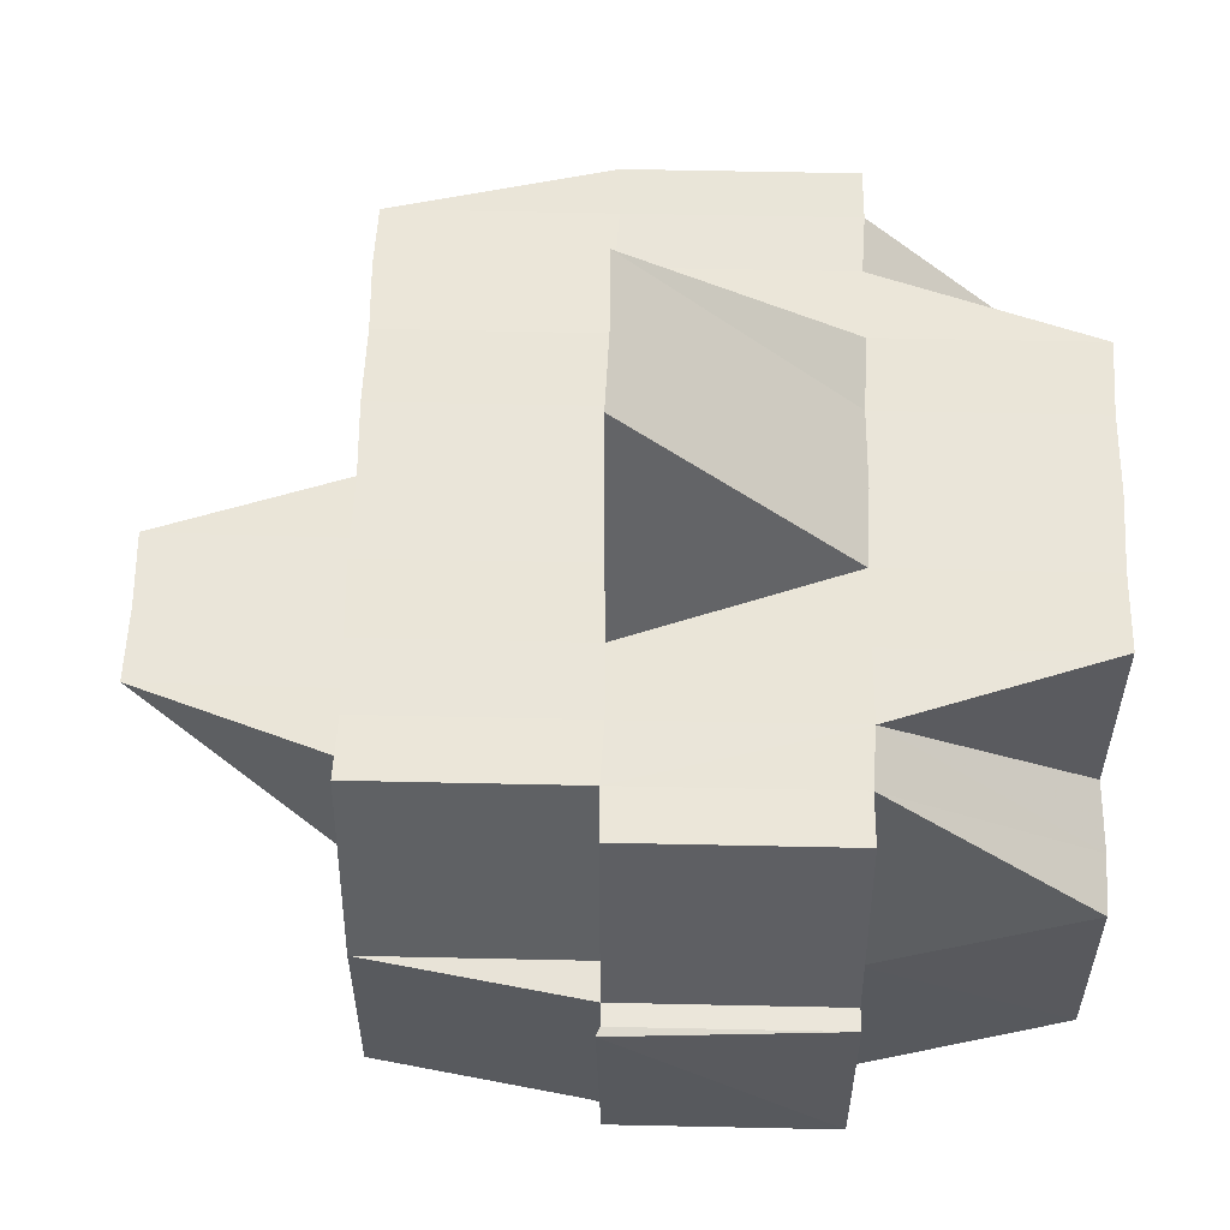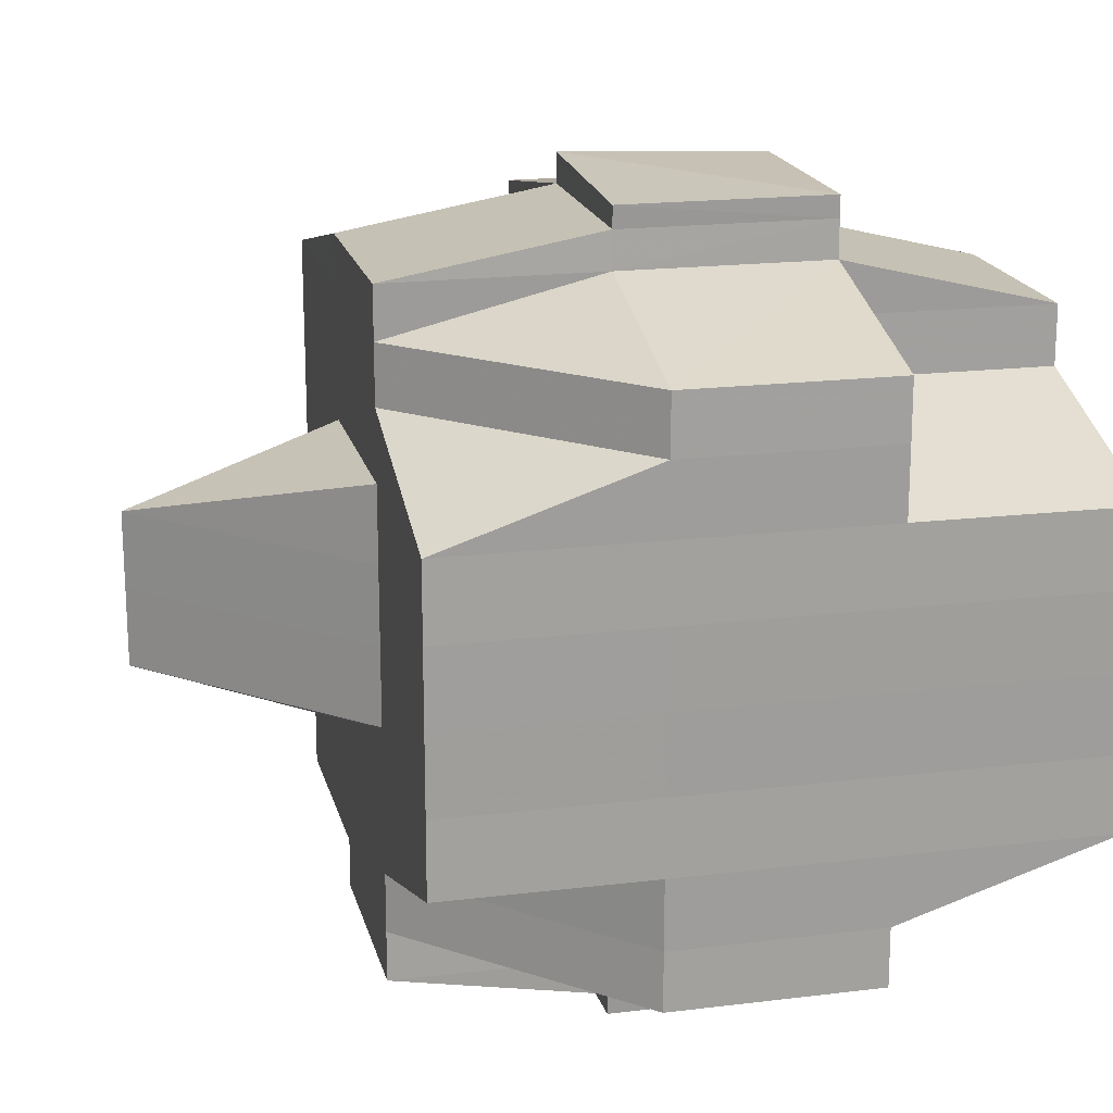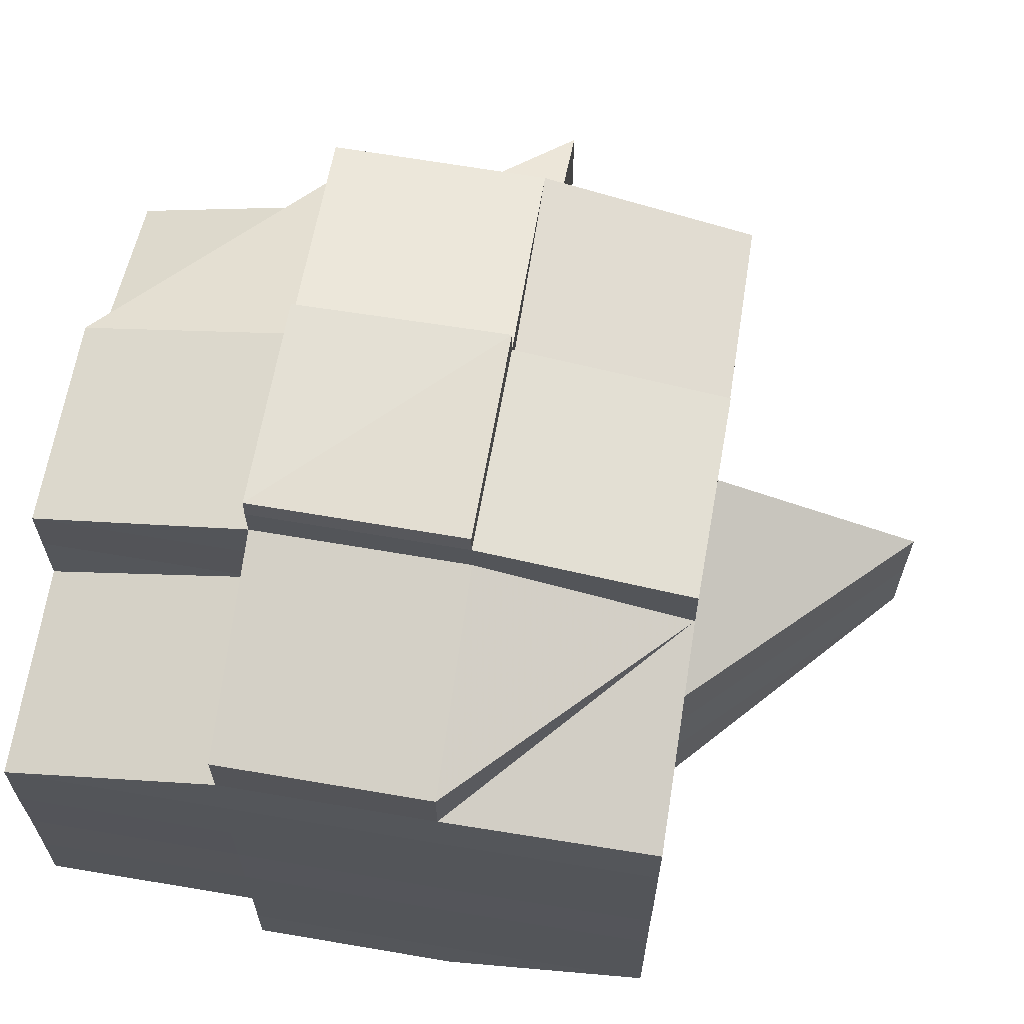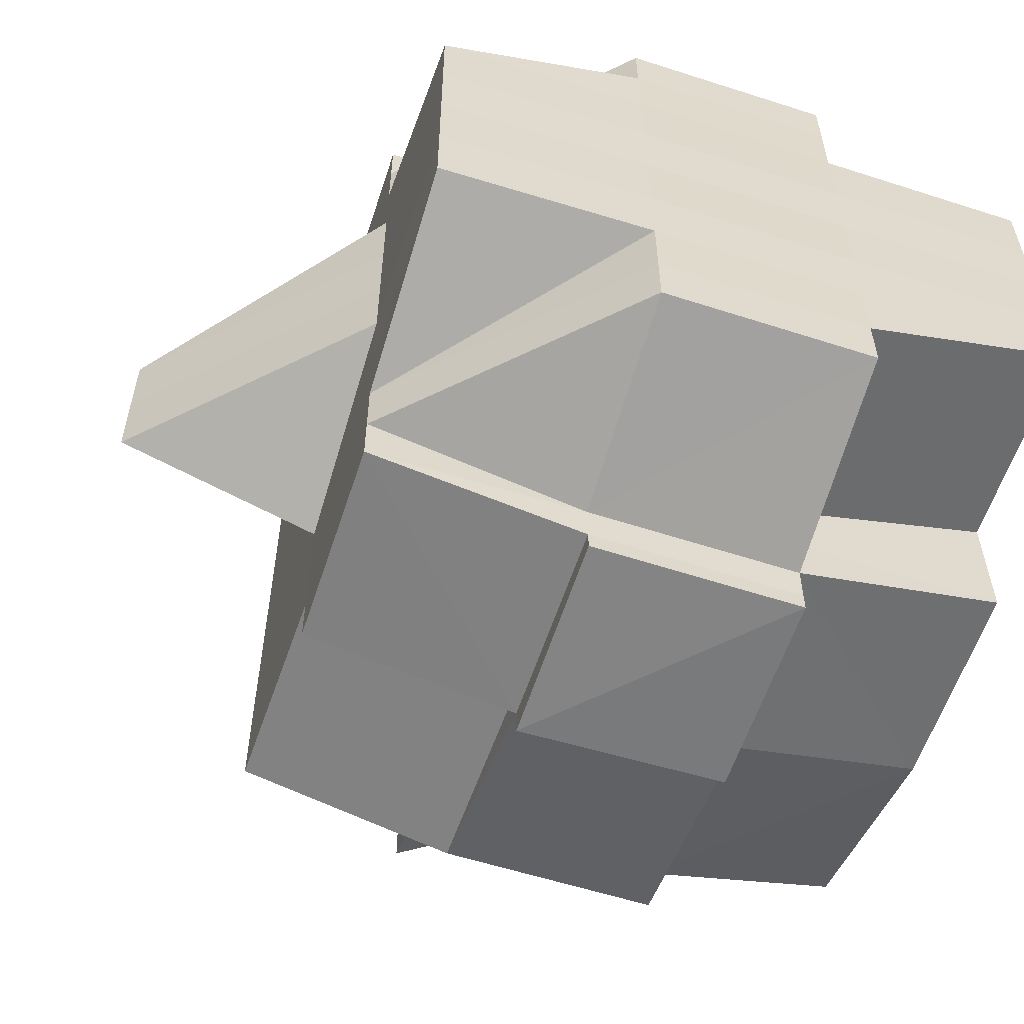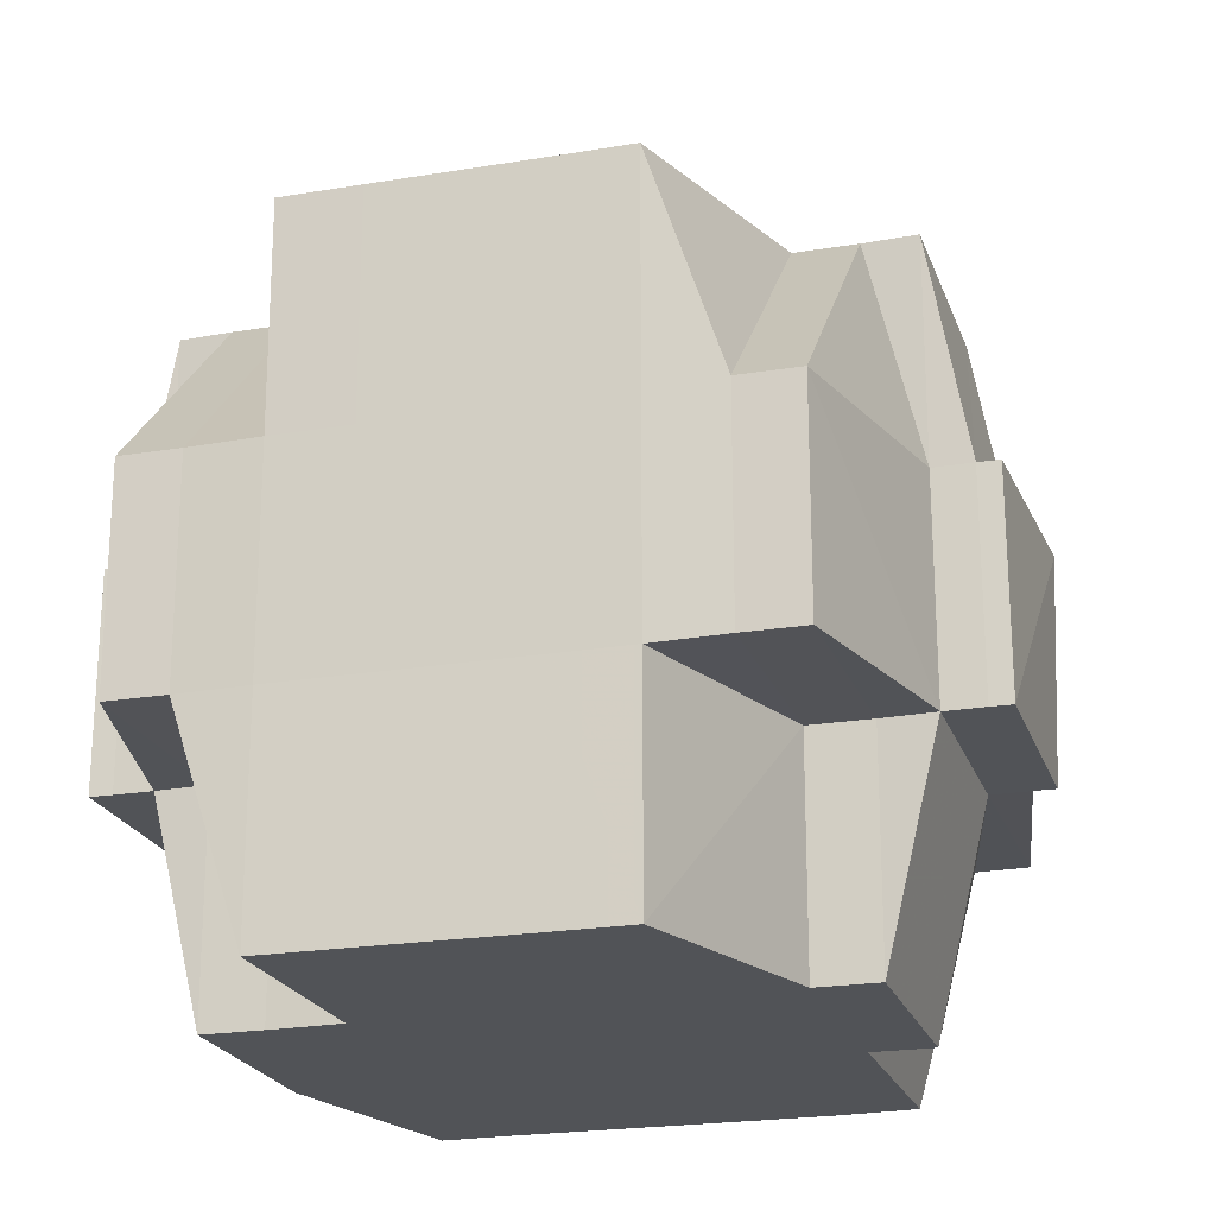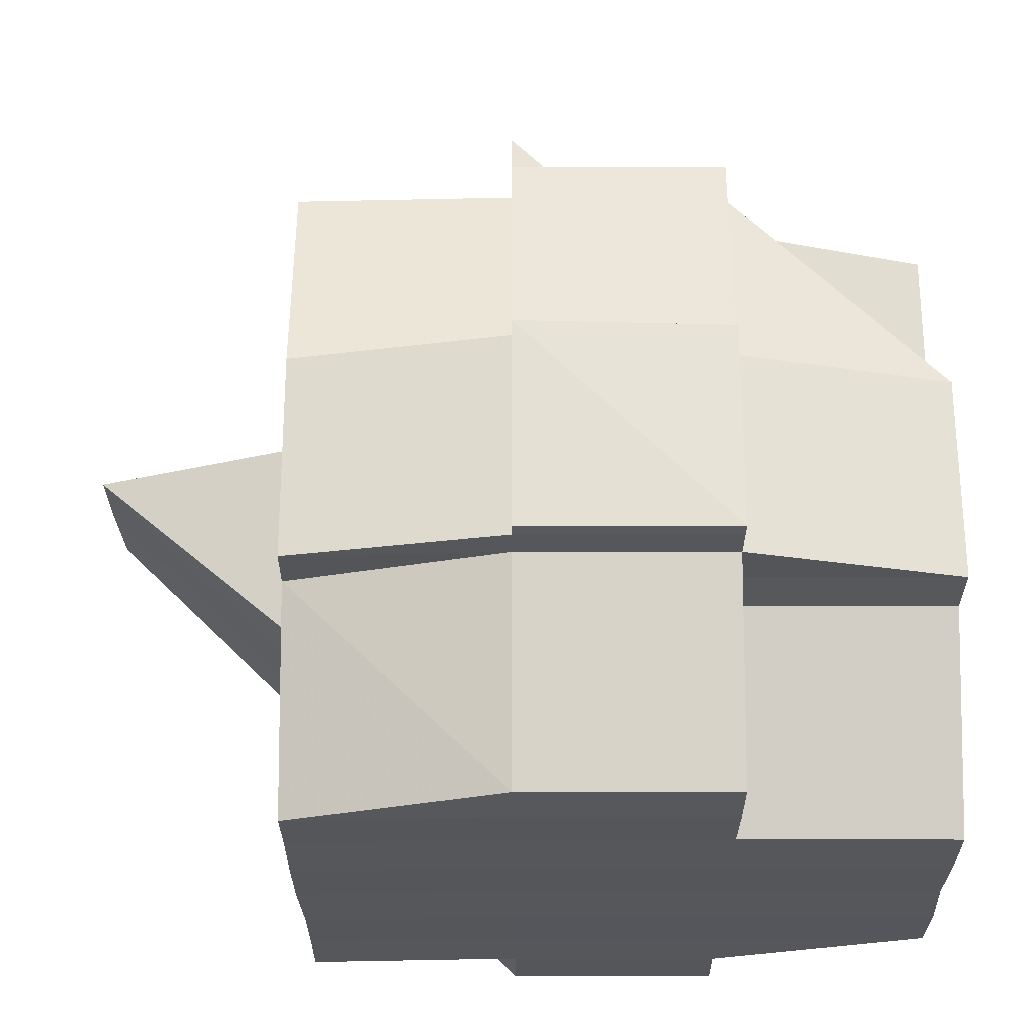
<metadata>
{"format":"obj","ext":"obj","renderer":"f3d","projection":"perspective","resolution":1024,"background":"white","views":[{"elev":58.4,"azim":-178.6,"up":"+Y"},{"elev":18.7,"azim":-103.1,"up":"+Z"},{"elev":65.5,"azim":9.4,"up":"+Z"},{"elev":-58.7,"azim":-108.1,"up":"+Z"},{"elev":-22.0,"azim":-73.2,"up":"+Y"},{"elev":-26.5,"azim":-179.6,"up":"+Y"}]}
</metadata>
<code>
o 4544
v 2172 1895 12.15
v 2172 1895 12.15
v 2172 1895 12.15
v 2172 1895 12.15
v 2172 1895 12.15
v 2172 1895 12.15
v 2172 1895 12.15
v 2172 1895 12.15
v 2172 1895 12.15
v 2172 1895 12.15
v 2172 1895 12.15
v 2172 1895 12.15
v 2172 1895 12.15
v 2172 1895 12.15
v 2172 1895 12.15
v 2172 1895 12.15
v 2172 1895 12.15
v 2172 1895 12.15
v 2172 1895 12.16
v 2172 1895 12.15
v 2172 1895 12.15
v 2172 1895 12.15
v 2172 1895 12.16
v 2172 1895 12.15
v 2172 1895 12.16
v 2172 1895 12.16
v 2172 1895 12.15
v 2172 1895 12.16
v 2172 1895 12.16
v 2172 1895 12.16
v 2172 1895 12.16
v 2172 1895 12.16
v 2172 1895 12.16
v 2172 1895 12.17
v 2172 1895 12.16
v 2172 1895 12.17
v 2172 1895 12.17
v 2172 1895 12.16
v 2172 1895 12.16
v 2172 1895 12.17
v 2172 1895 12.16
v 2172 1895 12.17
v 2172 1895 12.17
v 2172 1895 12.17
v 2172 1895 12.17
v 2172 1895 12.17
v 2172 1895 12.16
v 2172 1895 12.17
v 2172 1895 12.17
v 2172 1895 12.17
v 2172 1895 12.16
v 2172 1895 12.17
v 2172 1895 12.17
v 2172 1895 12.17
v 2172 1895 12.18
v 2172 1895 12.17
v 2172 1895 12.17
v 2172 1895 12.18
v 2172 1895 12.18
v 2172 1895 12.17
v 2172 1895 12.17
v 2172 1895 12.17
v 2172 1895 12.18
v 2172 1895 12.18
v 2172 1895 12.17
v 2172 1895 12.17
v 2172 1895 12.17
v 2172 1895 12.17
v 2172 1895 12.18
v 2172 1895 12.18
v 2172 1895 12.18
v 2172 1895 12.18
v 2172 1895 12.18
v 2172 1895 12.18
v 2172 1895 12.17
v 2172 1895 12.17
v 2172 1895 12.17
v 2172 1895 12.18
v 2172 1895 12.18
v 2172 1895 12.17
v 2172 1895 12.17
v 2172 1895 12.18
v 2172 1895 12.18
v 2172 1895 12.18
v 2172 1895 12.18
v 2172 1895 12.18
v 2172 1895 12.18
v 2172 1895 12.18
v 2172 1895 12.19
v 2172 1895 12.18
v 2172 1895 12.19
v 2172 1895 12.19
v 2172 1895 12.19
v 2172 1895 12.19
v 2172 1895 12.19
v 2172 1895 12.19
v 2172 1895 12.19
v 2172 1895 12.19
v 2172 1895 12.19
v 2172 1895 12.18
v 2172 1895 12.19
v 2172 1895 12.19
v 2172 1895 12.19
v 2172 1895 12.19
v 2172 1895 12.19
v 2172 1895 12.19
v 2172 1895 12.19
v 2172 1895 12.19
v 2172 1895 12.19
v 2172 1895 12.19
v 2172 1895 12.19
v 2172 1895 12.19
v 2172 1895 12.19
v 2172 1895 12.19
v 2172 1895 12.19
v 2172 1895 12.19
v 2172 1895 12.19
v 2172 1895 12.18
v 2172 1895 12.19
v 2172 1895 12.19
v 2172 1895 12.19
v 2172 1895 12.19
v 2172 1895 12.19
v 2172 1895 12.19
v 2172 1895 12.19
v 2172 1895 12.19
v 2172 1895 12.19
v 2172 1895 12.19
v 2172 1895 12.18
v 2172 1895 12.19
v 2172 1895 12.19
v 2172 1895 12.19
v 2172 1895 12.19
v 2172 1895 12.19
v 2172 1895 12.18
v 2172 1895 12.18
v 2172 1895 12.18
v 2172 1895 12.19
v 2172 1895 12.18
v 2172 1895 12.18
v 2172 1895 12.18
v 2172 1895 12.18
v 2172 1895 12.18
v 2172 1895 12.18
v 2172 1895 12.18
v 2172 1895 12.18
v 2172 1895 12.18
v 2172 1895 12.18
v 2172 1895 12.18
v 2172 1895 12.18
v 2172 1895 12.19
v 2172 1895 12.18
v 2172 1895 12.18
v 2172 1895 12.18
v 2172 1895 12.18
v 2172 1895 12.18
v 2172 1895 12.18
v 2172 1895 12.18
v 2172 1895 12.18
v 2172 1895 12.18
v 2172 1895 12.18
v 2172 1895 12.18
v 2172 1895 12.18
v 2172 1895 12.18
v 2172 1895 12.18
v 2172 1895 12.18
v 2172 1895 12.18
v 2172 1895 12.18
v 2172 1895 12.18
v 2172 1895 12.18
v 2172 1895 12.18
v 2172 1895 12.18
v 2172 1895 12.17
v 2172 1895 12.18
v 2172 1895 12.18
v 2172 1895 12.18
v 2172 1895 12.18
v 2172 1895 12.18
v 2172 1895 12.17
v 2172 1895 12.17
v 2172 1895 12.17
v 2172 1895 12.17
v 2172 1895 12.17
v 2172 1895 12.17
v 2172 1895 12.17
v 2172 1895 12.17
v 2172 1895 12.17
v 2172 1895 12.17
v 2172 1895 12.17
v 2172 1895 12.16
v 2172 1895 12.17
v 2172 1895 12.16
v 2172 1895 12.16
v 2172 1895 12.16
v 2172 1895 12.16
v 2172 1895 12.15
v 2172 1895 12.16
v 2172 1895 12.16
v 2172 1895 12.16
v 2172 1895 12.16
v 2172 1895 12.16
v 2172 1895 12.16
v 2172 1895 12.16
v 2172 1895 12.16
v 2172 1895 12.16
v 2172 1895 12.16
v 2172 1895 12.16
v 2172 1895 12.16
v 2172 1895 12.17
v 2172 1895 12.17
v 2172 1895 12.16
v 2172 1895 12.17
v 2172 1895 12.17
v 2172 1895 12.16
v 2172 1895 12.16
v 2172 1895 12.16
v 2172 1895 12.16
v 2172 1895 12.16
v 2172 1895 12.16
v 2172 1895 12.16
v 2172 1895 12.16
v 2172 1895 12.15
v 2172 1895 12.16
v 2172 1895 12.16
v 2172 1895 12.15
v 2172 1895 12.16
v 2172 1895 12.15
v 2172 1895 12.15
v 2172 1895 12.15
v 2172 1895 12.15
v 2172 1895 12.15
v 2172 1895 12.16
v 2172 1895 12.15
v 2172 1895 12.15
v 2172 1895 12.15
v 2172 1895 12.15
v 2172 1895 12.15
v 2172 1895 12.15
v 2172 1895 12.15
v 2172 1895 12.15
v 2172 1895 12.15
v 2172 1895 12.15
v 2172 1895 12.15
v 2172 1895 12.15
v 2172 1895 12.16
v 2172 1895 12.15
v 2172 1895 12.15
v 2172 1895 12.15
v 2172 1895 12.15
v 2172 1895 12.15
v 2172 1895 12.16
v 2172 1895 12.16
v 2172 1895 12.16
v 2172 1895 12.16
v 2172 1895 12.16
v 2172 1895 12.16
v 2172 1895 12.16
v 2172 1895 12.16
v 2172 1895 12.16
v 2172 1895 12.16
v 2172 1895 12.16
v 2172 1895 12.16
v 2172 1895 12.16
v 2172 1895 12.16
v 2172 1895 12.16
v 2172 1895 12.16
v 2172 1895 12.16
v 2172 1895 12.16
v 2172 1895 12.16
v 2172 1895 12.15
v 2172 1895 12.15
v 2172 1895 12.15
v 2172 1895 12.15
v 2172 1895 12.16
v 2172 1895 12.16
v 2172 1895 12.15
v 2172 1895 12.15
v 2172 1895 12.15
v 2172 1895 12.16
v 2172 1895 12.16
v 2172 1895 12.16
v 2172 1895 12.17
v 2172 1895 12.17
v 2172 1895 12.17
v 2172 1895 12.17
v 2172 1895 12.17
v 2172 1895 12.17
v 2172 1895 12.17
v 2172 1895 12.17
v 2172 1895 12.17
v 2172 1895 12.18
v 2172 1895 12.17
v 2172 1895 12.17
v 2172 1895 12.17
v 2172 1895 12.17
v 2172 1895 12.17
v 2172 1895 12.17
v 2172 1895 12.16
v 2172 1895 12.18
v 2172 1895 12.18
v 2172 1895 12.18
v 2172 1895 12.18
v 2172 1895 12.18
v 2172 1895 12.18
v 2172 1895 12.18
v 2172 1895 12.18
v 2172 1895 12.19
v 2172 1895 12.19
v 2172 1895 12.19
v 2172 1895 12.19
v 2172 1895 12.17
v 2172 1895 12.18
v 2172 1895 12.17
v 2172 1895 12.17
v 2172 1895 12.17
v 2172 1895 12.18
v 2172 1895 12.17
v 2172 1895 12.17
v 2172 1895 12.17
v 2172 1895 12.17
v 2172 1895 12.17
v 2172 1895 12.16
v 2172 1895 12.17
v 2172 1895 12.17
v 2172 1895 12.17
v 2172 1895 12.16
v 2172 1895 12.16
v 2172 1895 12.17
v 2172 1895 12.16
v 2172 1895 12.16
v 2172 1895 12.17
v 2172 1895 12.17
v 2172 1895 12.17
v 2172 1895 12.17
v 2172 1895 12.17
v 2172 1895 12.17
v 2172 1895 12.16
v 2172 1895 12.18
v 2172 1895 12.18
v 2172 1895 12.16
v 2172 1895 12.16
v 2172 1895 12.17
v 2172 1895 12.17
v 2172 1895 12.18
v 2172 1895 12.17
v 2172 1895 12.17
v 2172 1895 12.17
v 2172 1895 12.17
v 2172 1895 12.16
v 2172 1895 12.16
v 2172 1895 12.16
v 2172 1895 12.16
v 2172 1895 12.17
v 2172 1895 12.17
v 2172 1895 12.17
v 2172 1895 12.17
v 2172 1895 12.17
v 2172 1895 12.17
v 2172 1895 12.19
v 2172 1895 12.19
v 2172 1895 12.18
v 2172 1895 12.19
v 2172 1895 12.19
v 2172 1895 12.19
v 2172 1895 12.19
v 2172 1895 12.19
f 1 2 3
f 2 4 5
f 6 7 8
f 9 10 8
f 11 12 6
f 13 14 10
f 15 16 14
f 17 18 13
f 18 19 20
f 21 17 22
f 15 23 24
f 23 25 16
f 26 23 27
f 28 29 23
f 29 30 31
f 32 31 23
f 23 31 33
f 30 34 35
f 34 36 37
f 38 35 31
f 39 40 38
f 31 35 41
f 31 41 33
f 36 42 43
f 40 44 45
f 45 46 47
f 43 48 49
f 50 49 51
f 52 53 46
f 44 54 52
f 54 55 56
f 56 57 53
f 58 59 57
f 60 61 48
f 62 63 61
f 42 64 60
f 65 62 66
f 67 65 68
f 64 69 70
f 69 71 72
f 73 72 70
f 70 72 74
f 70 74 75
f 75 74 76
f 77 78 75
f 74 79 80
f 75 80 81
f 72 82 74
f 82 83 79
f 74 82 84
f 82 85 83
f 72 86 82
f 87 86 72
f 86 88 82
f 87 89 90
f 91 92 85
f 93 94 89
f 95 96 92
f 97 94 98
f 99 98 100
f 101 102 96
f 103 101 104
f 105 106 102
f 107 106 108
f 109 107 110
f 111 108 112
f 111 112 113
f 114 105 115
f 116 114 117
f 118 116 88
f 115 119 120
f 121 122 119
f 123 121 124
f 124 125 126
f 124 111 127
f 127 126 128
f 127 128 129
f 130 131 127
f 132 123 133
f 133 115 134
f 134 127 135
f 136 130 135
f 135 127 137
f 138 133 139
f 133 120 140
f 135 137 141
f 142 136 143
f 144 135 143
f 143 135 141
f 145 142 146
f 147 143 146
f 148 149 147
f 146 143 150
f 143 141 150
f 149 151 152
f 153 152 154
f 155 154 156
f 157 151 158
f 159 157 160
f 161 160 162
f 163 158 164
f 165 164 166
f 167 133 163
f 88 133 167
f 88 167 168
f 167 140 169
f 168 167 170
f 168 170 171
f 171 169 172
f 171 172 173
f 174 175 168
f 176 168 171
f 177 168 176
f 178 174 176
f 176 171 179
f 179 173 180
f 179 171 181
f 182 176 179
f 84 176 182
f 183 178 182
f 182 179 184
f 184 180 185
f 184 179 186
f 187 182 184
f 76 182 187
f 188 183 187
f 187 184 189
f 189 185 190
f 189 184 191
f 192 190 193
f 192 193 194
f 195 194 196
f 197 198 196
f 199 200 198
f 201 202 200
f 203 201 204
f 205 189 206
f 207 206 208
f 209 189 205
f 209 187 189
f 210 187 209
f 211 209 205
f 212 188 209
f 213 209 211
f 214 212 211
f 211 215 216
f 217 214 218
f 218 211 199
f 218 216 219
f 220 211 218
f 221 219 222
f 221 218 223
f 224 218 221
f 33 224 221
f 41 224 33
f 33 221 225
f 41 226 224
f 35 226 41
f 225 222 227
f 225 221 228
f 229 227 230
f 231 232 225
f 233 225 234
f 234 235 229
f 236 225 235
f 235 237 238
f 239 240 236
f 241 239 242
f 243 244 237
f 243 245 244
f 228 243 246
f 246 247 7
f 248 249 247
f 12 250 246
f 250 251 243
f 252 253 249
f 251 254 255
f 255 252 243
f 256 255 243
f 257 258 256
f 255 259 252
f 260 259 255
f 260 261 259
f 259 262 252
f 252 262 263
f 259 264 262
f 261 264 259
f 262 265 263
f 266 261 267
f 263 265 268
f 269 268 270
f 270 271 272
f 273 274 271
f 265 275 274
f 276 277 272
f 278 279 277
f 280 281 275
f 265 280 32
f 282 283 281
f 284 285 282
f 286 287 283
f 285 288 286
f 289 290 287
f 288 291 292
f 293 292 294
f 295 294 296
f 297 296 298
f 299 300 290
f 301 302 300
f 299 301 58
f 141 301 299
f 141 137 301
f 303 141 299
f 150 141 303
f 137 304 301
f 301 304 73
f 304 305 302
f 304 113 305
f 306 307 304
f 307 308 309
f 310 309 304
f 150 303 311
f 311 303 293
f 303 312 313
f 311 313 314
f 315 316 311
f 317 314 318
f 319 315 317
f 317 311 295
f 320 311 317
f 321 318 322
f 323 319 321
f 321 317 324
f 325 317 321
f 326 323 327
f 327 321 280
f 328 321 327
f 327 280 265
f 262 327 265
f 329 327 330
f 331 332 328
f 332 333 325
f 332 334 335
f 333 336 334
f 331 335 337
f 146 338 336
f 333 146 320
f 339 146 333
f 264 337 340
f 264 331 341
f 342 339 333
f 342 333 332
f 165 339 342
f 343 344 342
f 345 342 332
f 345 332 331
f 181 342 345
f 346 343 345
f 347 345 331
f 347 331 264
f 186 345 347
f 348 346 347
f 261 347 264
f 349 348 261
f 191 347 261
f 226 350 351
f 352 353 226
f 354 355 350
f 353 356 354
f 68 354 226
f 226 354 220
f 357 81 355
f 356 77 357
f 354 357 213
f 66 357 354
f 357 75 210
f 358 75 357
f 359 360 361
f 362 363 364
f 364 365 366

</code>
